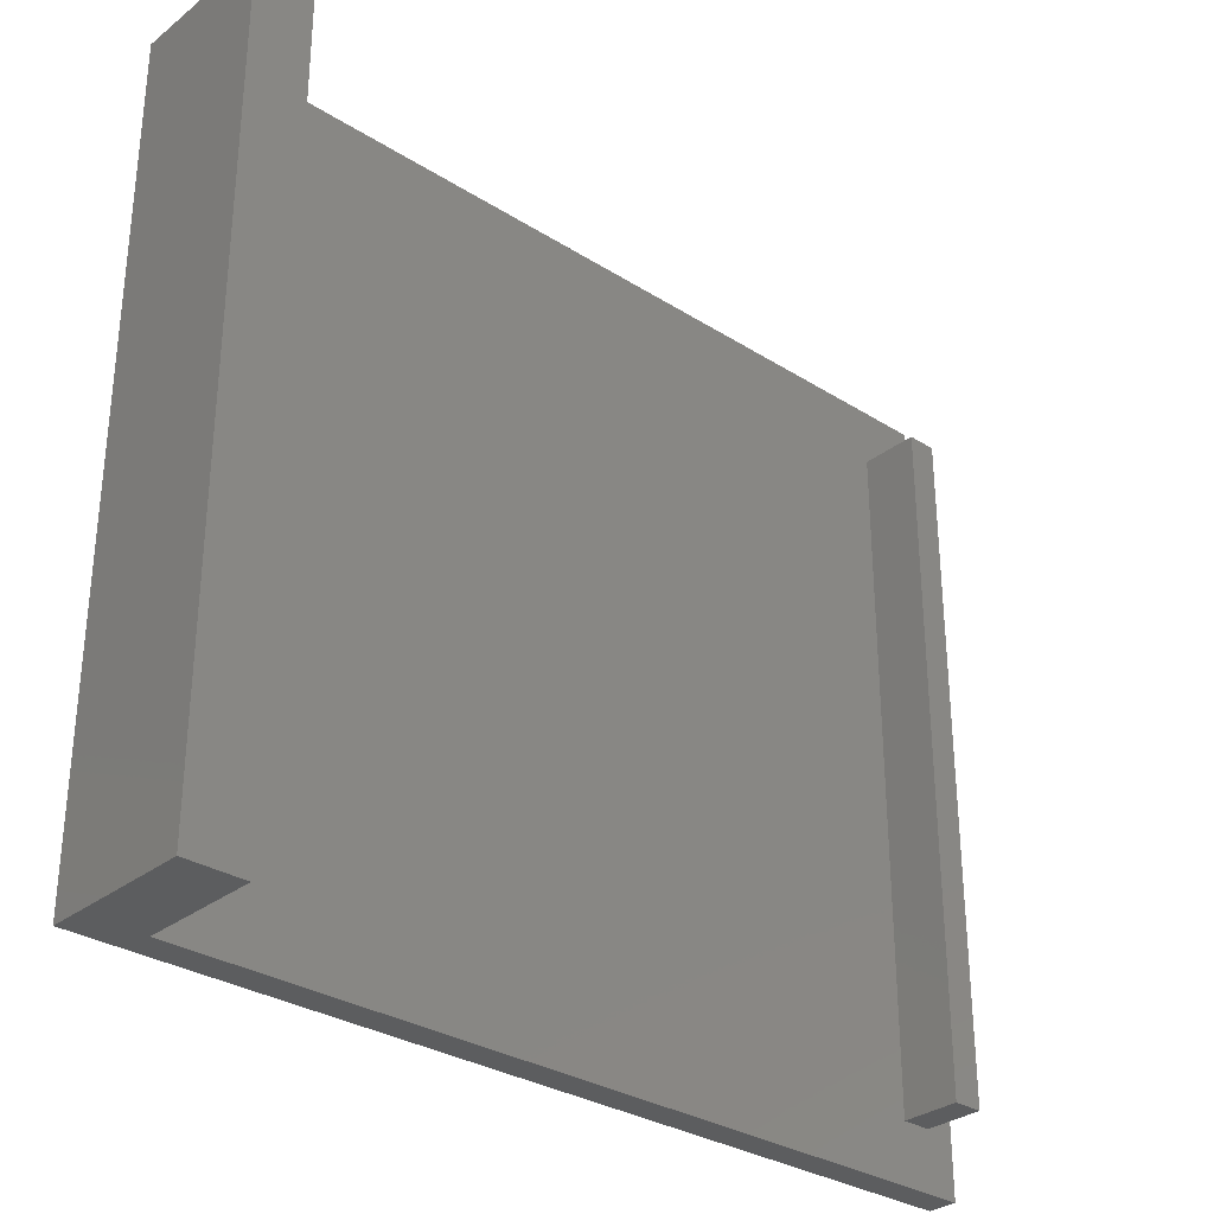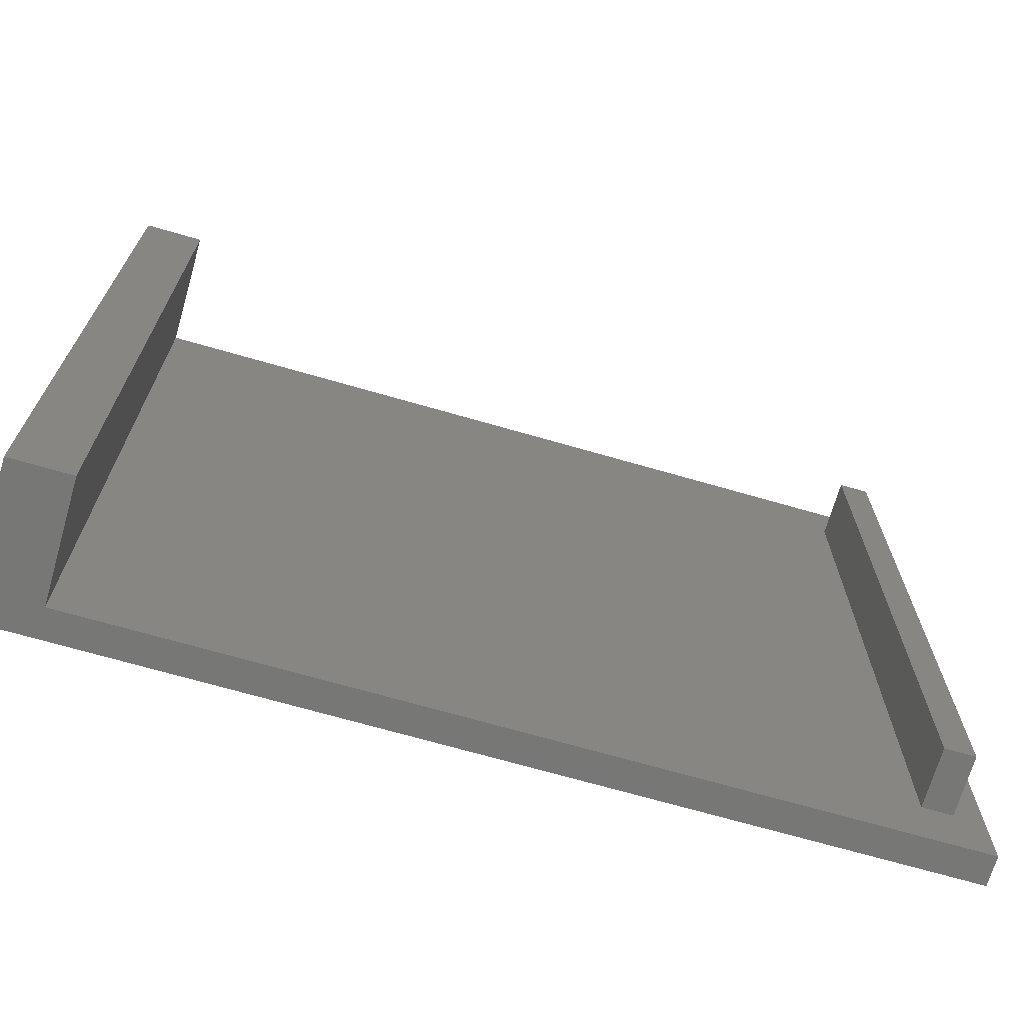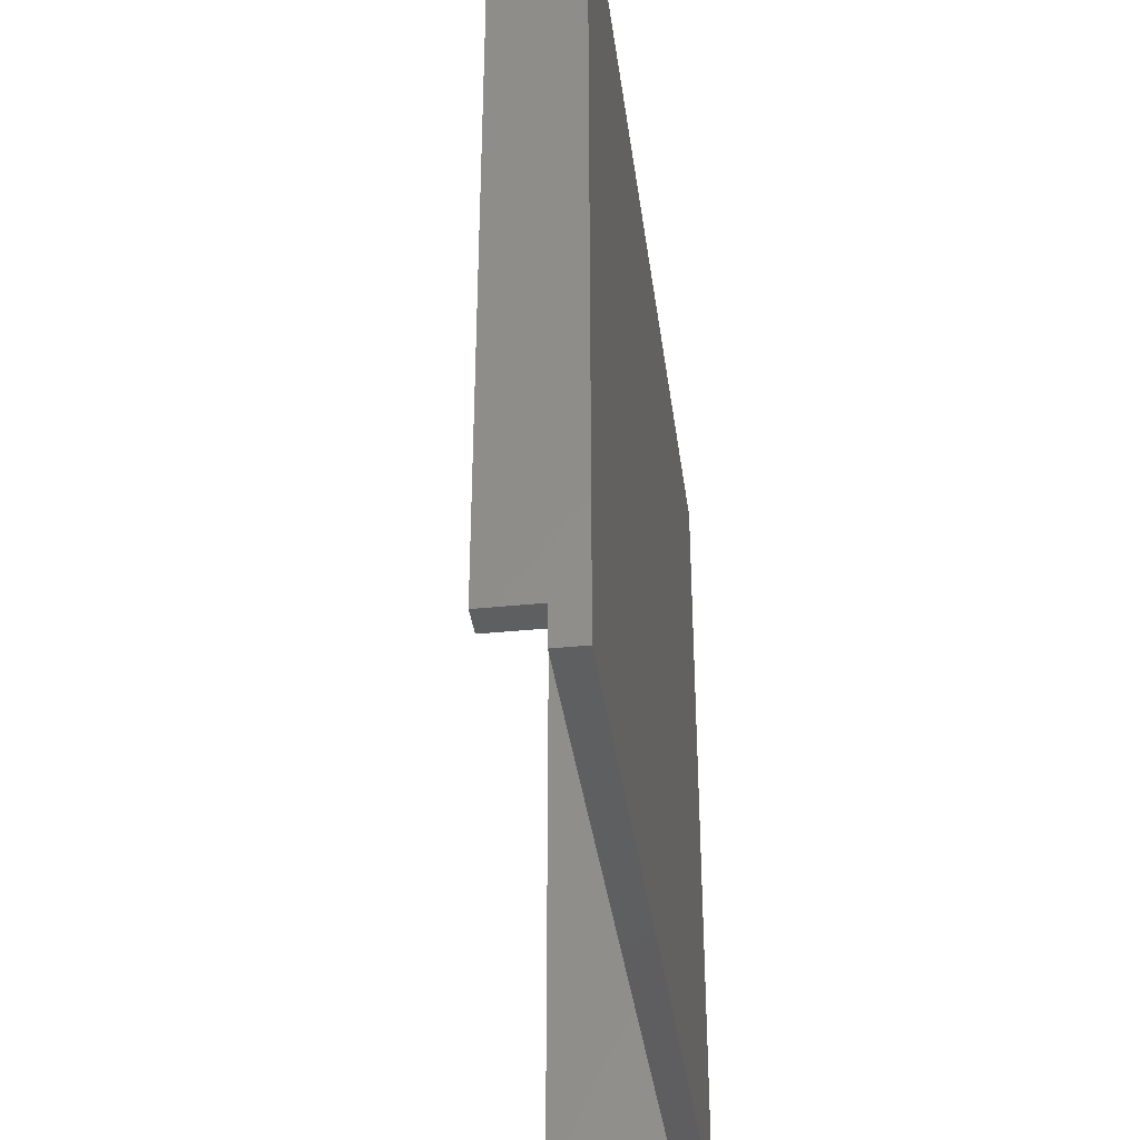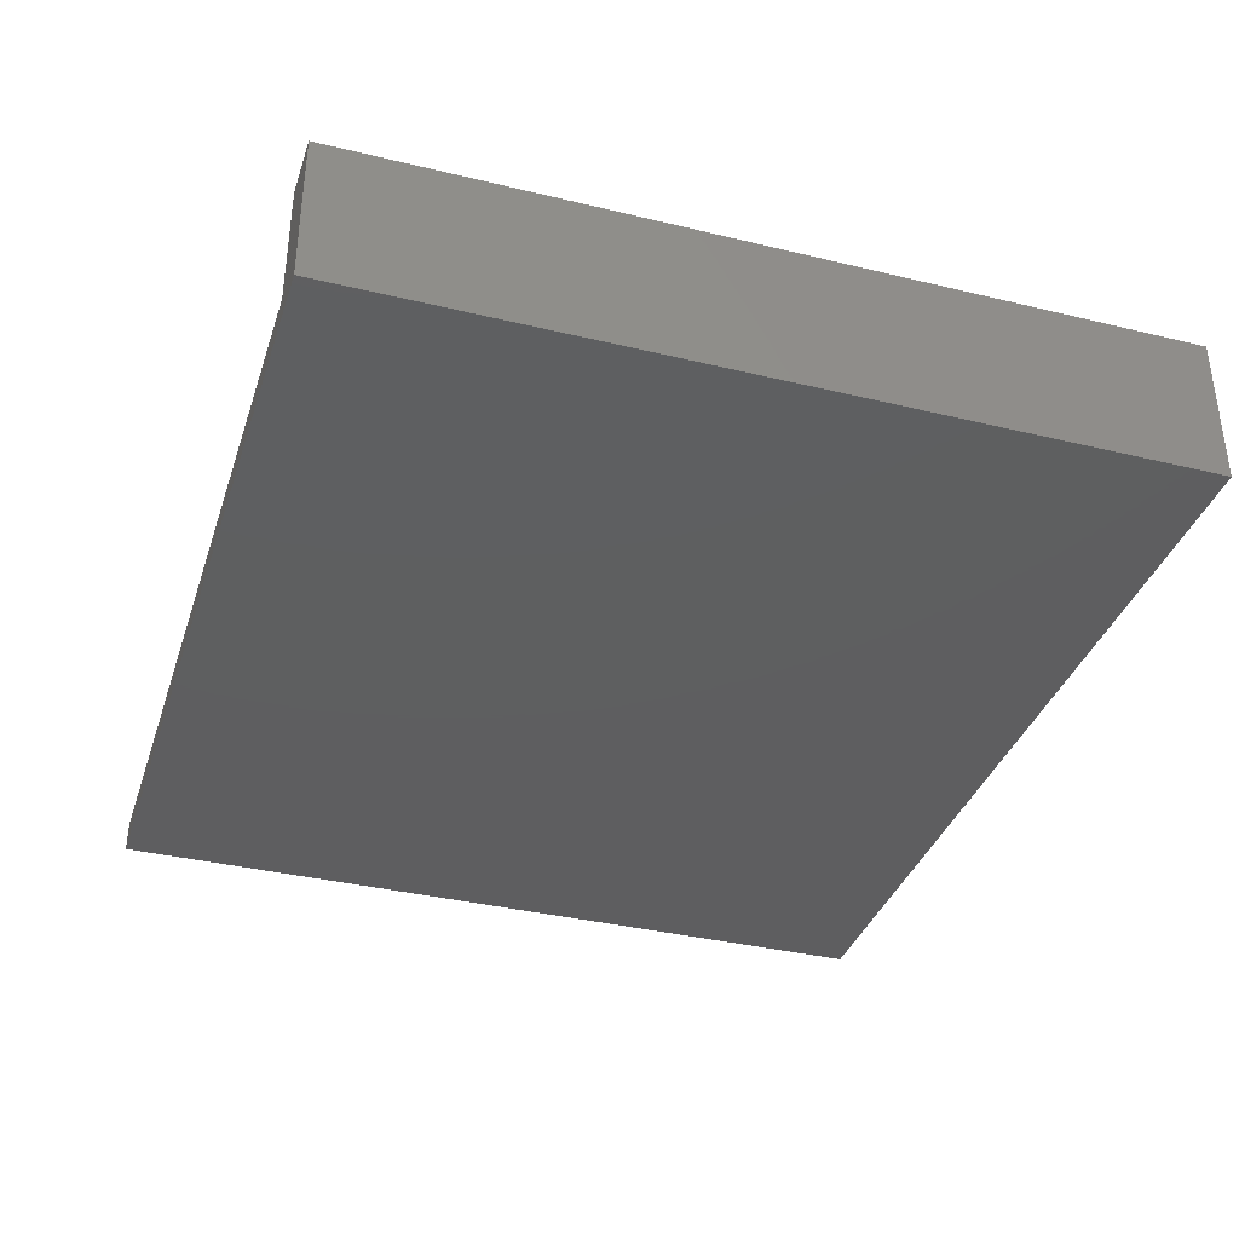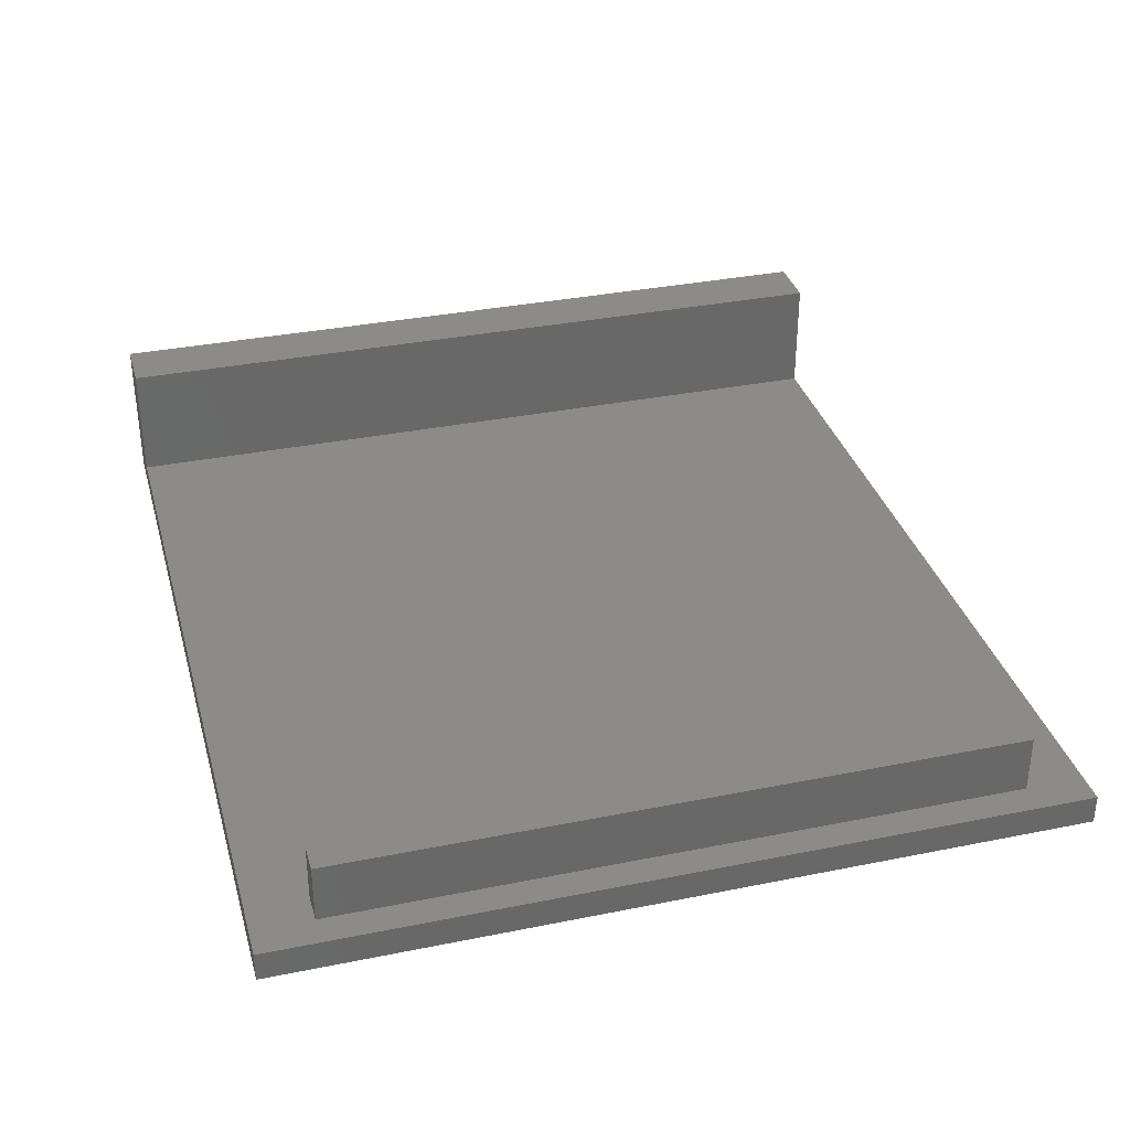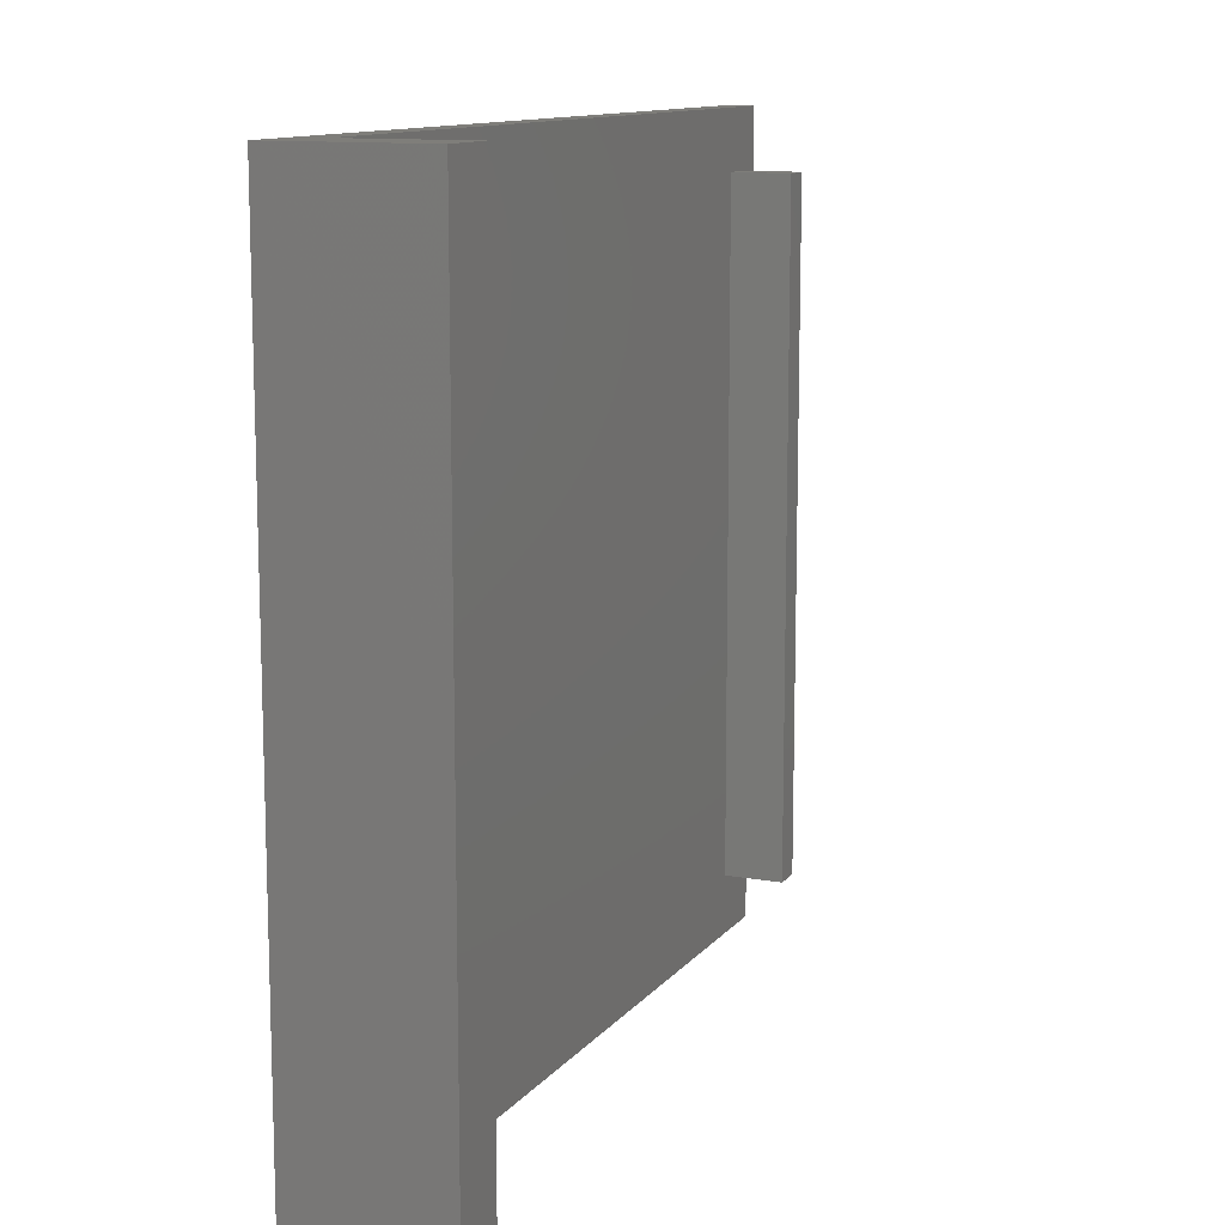
<metadata>
{"format":"stl","ext":"stl","renderer":"f3d","projection":"perspective","resolution":1024,"background":"white","views":[{"elev":-30.9,"azim":-42.1,"up":"+Y"},{"elev":-69.8,"azim":-16.1,"up":"+Y"},{"elev":-36.9,"azim":97.6,"up":"+Y"},{"elev":-36.3,"azim":-107.5,"up":"+Z"},{"elev":34.3,"azim":74.8,"up":"+Z"},{"elev":11.8,"azim":-66.9,"up":"+Y"}]}
</metadata>
<code>
# stl→obj: 20 verts, 36 faces
v 0 0 0
v 0 27 5
v 0 27 0
v 0 0 5
v 30 27 1
v 29 25 1
v 30 0 1
v 28 25 1
v 2 27 1
v 28 2 1
v 29 2 1
v 2 0 1
v 30 27 0
v 30 0 0
v 2 27 5
v 2 0 5
v 28 25 3
v 28 2 3
v 29 2 3
v 29 25 3
f 1 2 3
f 2 1 4
f 5 6 7
f 5 8 6
f 8 9 10
f 9 8 5
f 11 7 6
f 10 7 11
f 12 10 9
f 10 12 7
f 7 13 5
f 13 7 14
f 5 13 9
f 9 2 15
f 9 3 2
f 3 9 13
f 1 13 14
f 13 1 3
f 4 12 16
f 1 12 4
f 14 12 1
f 12 14 7
f 10 17 8
f 17 10 18
f 17 19 20
f 19 17 18
f 19 6 20
f 6 19 11
f 10 19 18
f 19 10 11
f 6 17 20
f 17 6 8
f 2 16 15
f 16 2 4
f 16 9 15
f 9 16 12

</code>
